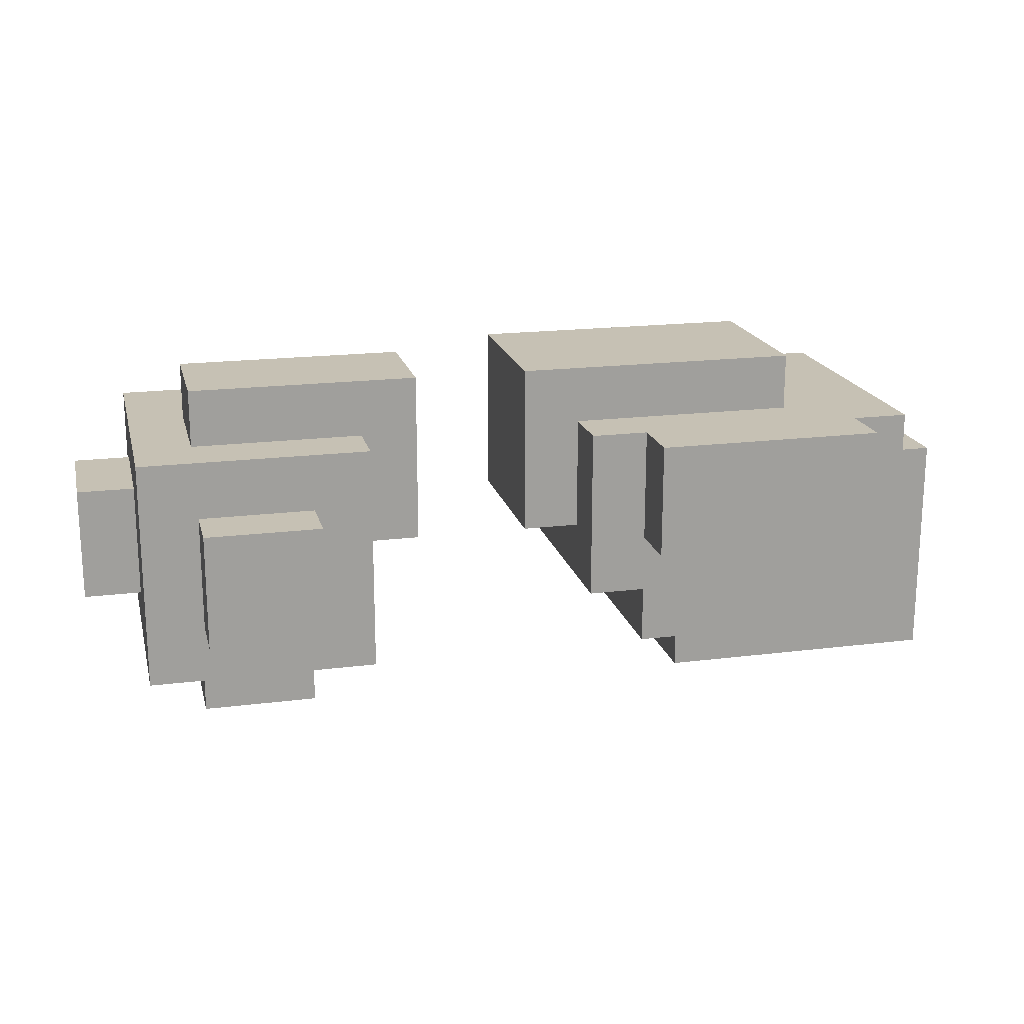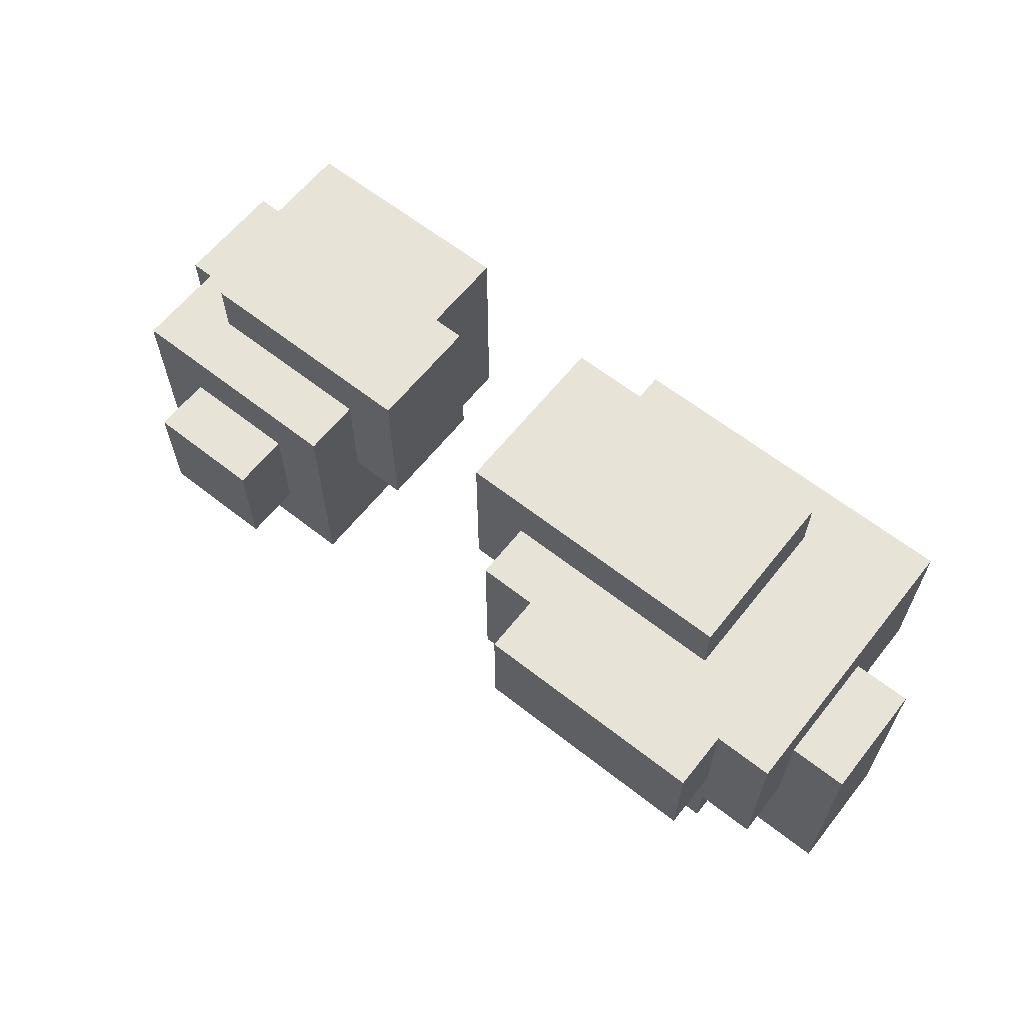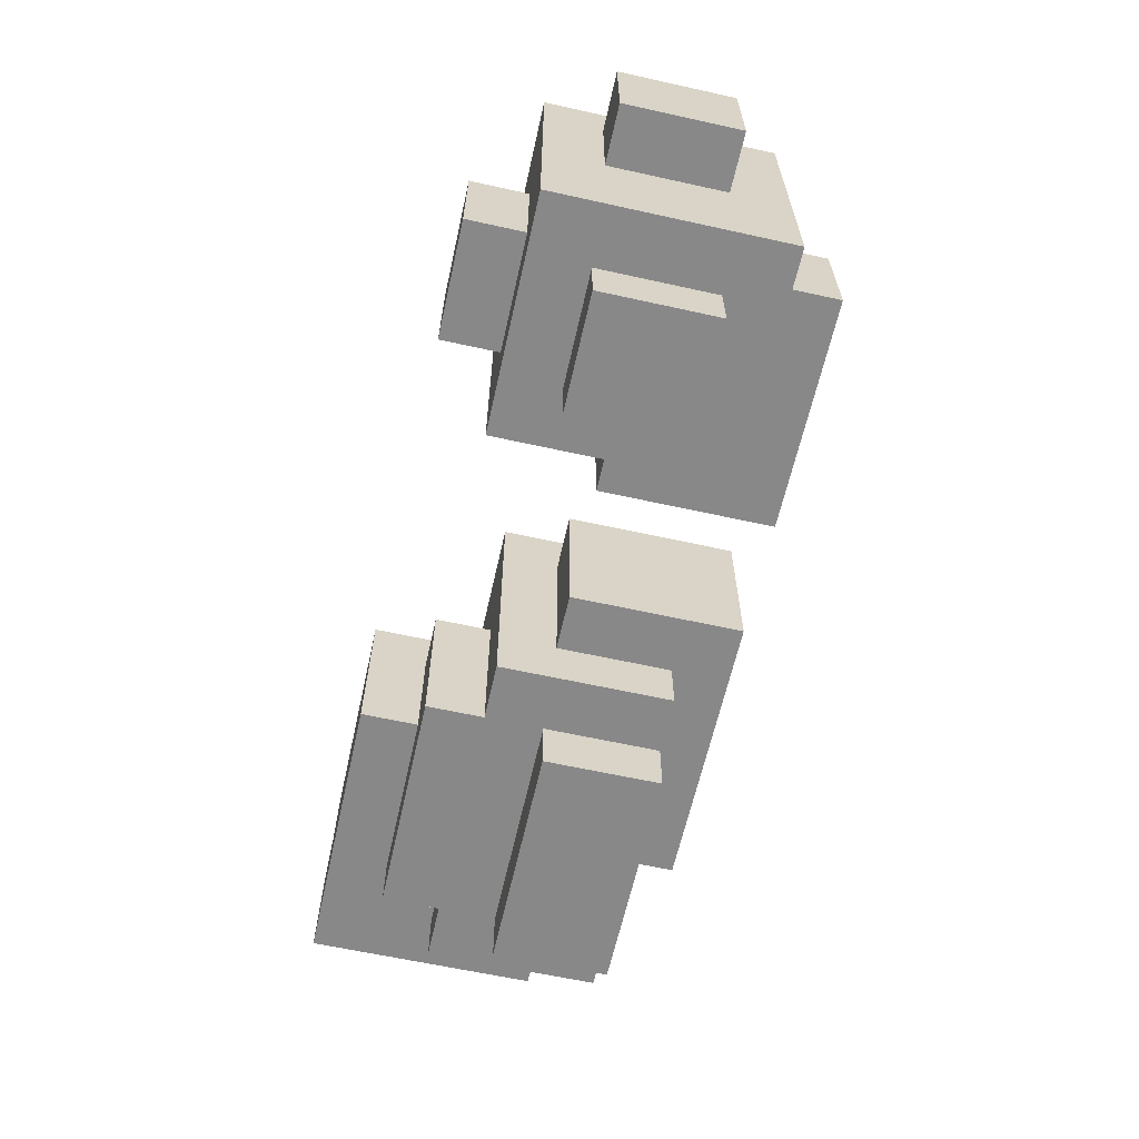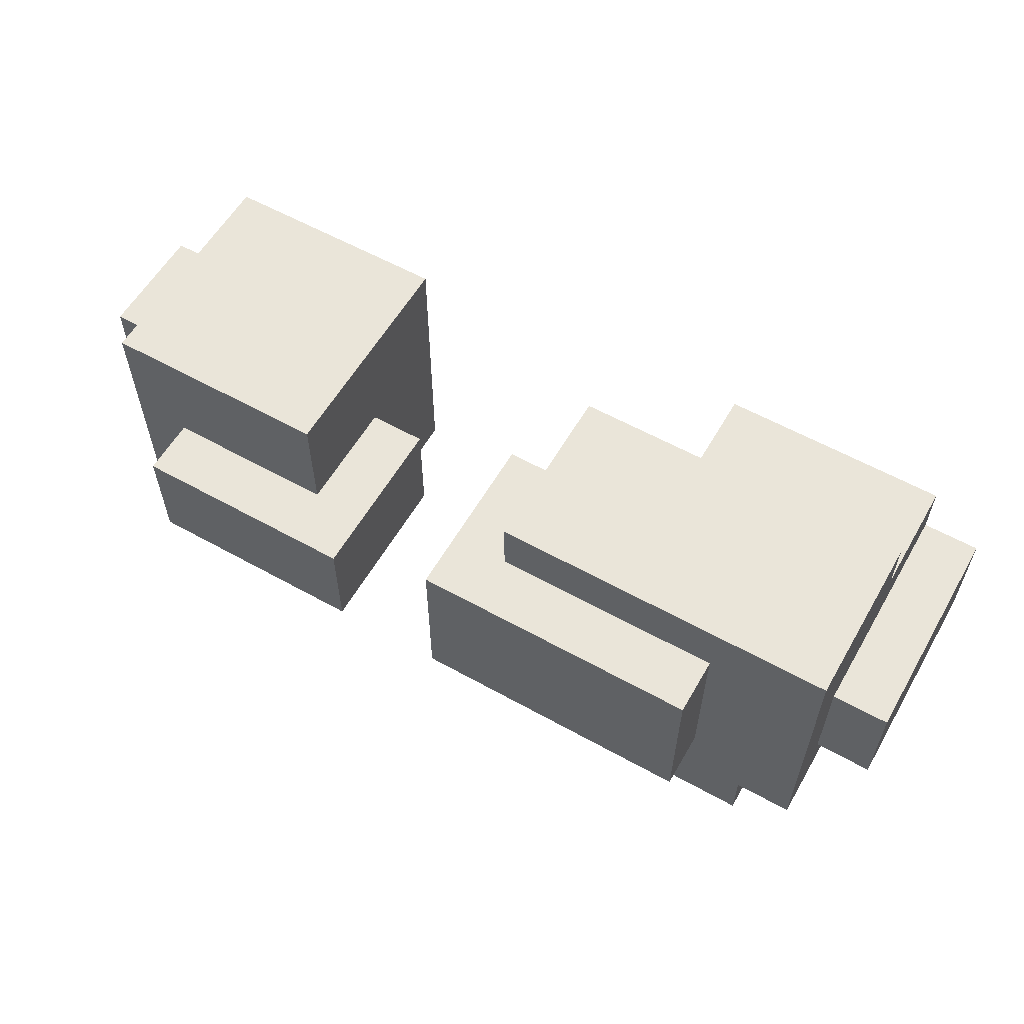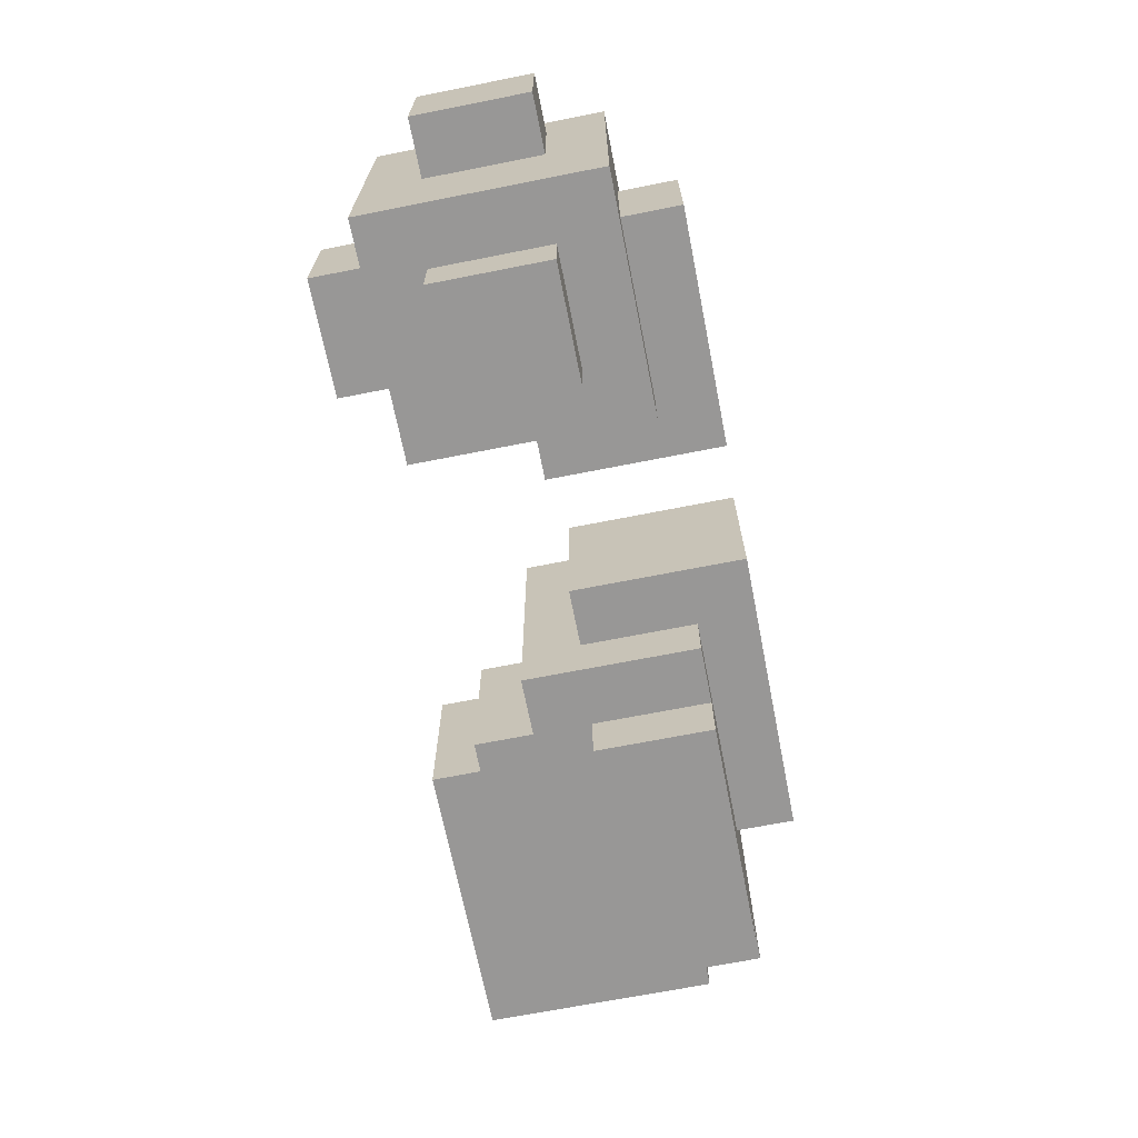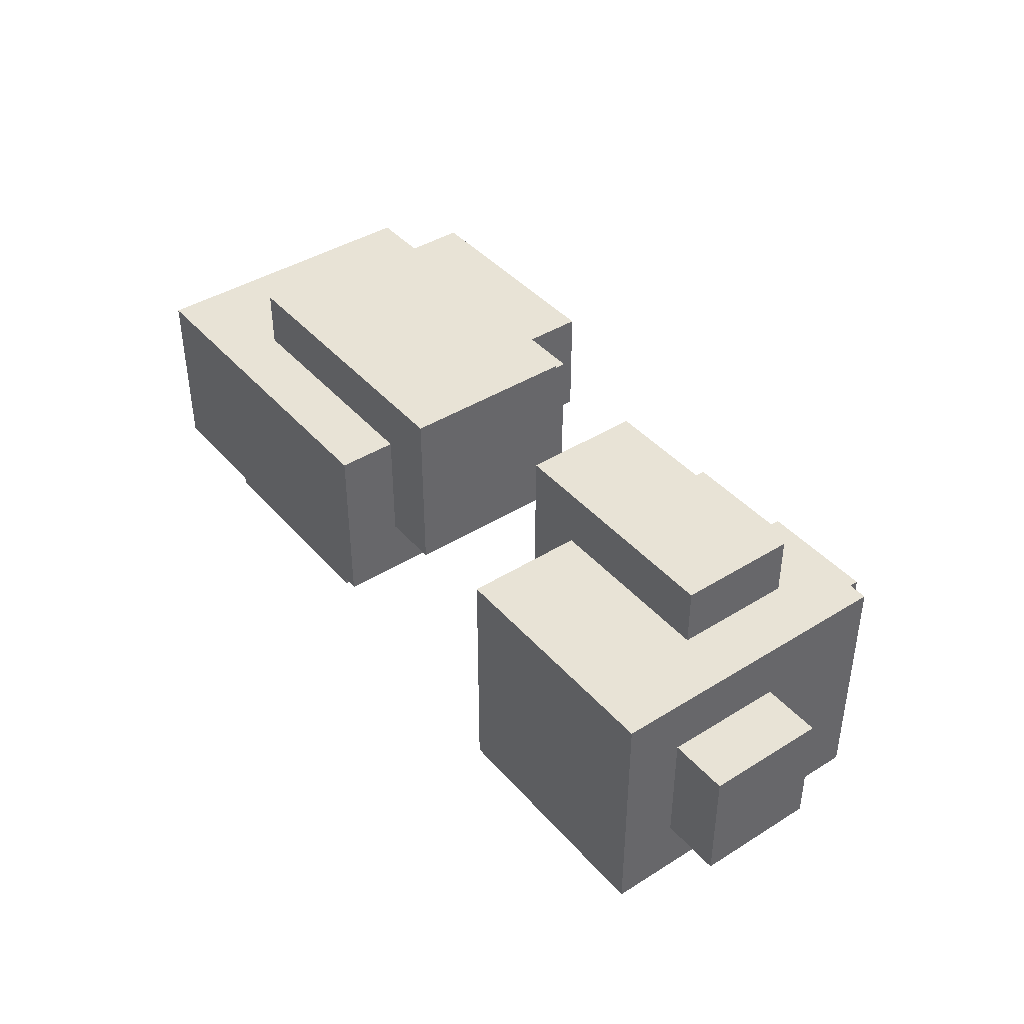
<metadata>
{"format":"obj","ext":"obj","renderer":"f3d","projection":"perspective","resolution":1024,"background":"white","views":[{"elev":18.6,"azim":166.4,"up":"+Y"},{"elev":62.6,"azim":-141.5,"up":"+Y"},{"elev":-62.8,"azim":77.4,"up":"+Z"},{"elev":58.5,"azim":-150.1,"up":"+Z"},{"elev":-68.3,"azim":101.2,"up":"+Z"},{"elev":41.4,"azim":52.9,"up":"+Y"}]}
</metadata>
<code>
v 1 0 8
v 1 4 8
v 1 0 10
v 1 4 10
v 2 2 7
v 2 5 7
v 2 2 8
v 2 4 8
v 2 0 10
v 2 4 10
v 2 0 11
v 2 2 11
v 2 2 12
v 2 5 12
v 3 3 6
v 3 5 6
v 3 1 7
v 3 2 7
v 3 3 7
v 3 5 7
v 3 1 8
v 3 2 8
v 4 5 8
v 4 6 8
v 4 5 11
v 4 6 11
v 11 3 8
v 11 6 8
v 11 3 10
v 11 6 10
v 12 1 7
v 12 5 7
v 12 3 8
v 12 5 8
v 12 3 10
v 12 5 10
v 12 1 12
v 12 5 12
v 13 2 6
v 13 4 6
v 13 2 7
v 13 4 7
v 13 0 8
v 13 1 8
v 13 0 10
v 13 1 10
v 6 0 8
v 6 1 8
v 6 1 10
v 6 2 10
v 6 0 11
v 6 2 11
v 7 3 6
v 7 5 6
v 7 1 7
v 7 2 7
v 7 3 7
v 7 5 7
v 7 1 10
v 7 2 10
v 8 2 7
v 8 5 7
v 8 3 8
v 8 5 8
v 8 3 11
v 8 5 11
v 8 2 12
v 8 5 12
v 9 3 8
v 9 6 8
v 9 3 11
v 9 6 11
v 15 2 6
v 15 4 6
v 15 2 7
v 15 4 7
v 15 0 8
v 15 1 8
v 15 5 8
v 15 6 8
v 15 0 10
v 15 1 10
v 15 5 10
v 15 6 10
v 16 1 7
v 16 5 7
v 16 2 9
v 16 4 9
v 16 2 11
v 16 4 11
v 16 1 12
v 16 5 12
v 17 2 9
v 17 4 9
v 17 2 11
v 17 4 11
v 1 0 8
v 1 0 10
v 2 0 10
v 2 0 11
v 6 0 8
v 6 0 11
v 13 0 8
v 13 0 10
v 15 0 8
v 15 0 10
v 3 1 7
v 3 1 8
v 6 1 8
v 6 1 10
v 7 1 7
v 7 1 10
v 12 1 7
v 12 1 12
v 13 1 8
v 13 1 10
v 15 1 8
v 15 1 10
v 16 1 7
v 16 1 12
v 2 2 7
v 2 2 8
v 2 2 11
v 2 2 12
v 3 2 7
v 3 2 8
v 6 2 10
v 6 2 11
v 7 2 7
v 7 2 10
v 8 2 7
v 8 2 12
v 13 2 6
v 13 2 7
v 15 2 6
v 15 2 7
v 16 2 9
v 16 2 11
v 17 2 9
v 17 2 11
v 3 3 6
v 3 3 7
v 7 3 6
v 7 3 7
v 8 3 8
v 8 3 11
v 9 3 8
v 9 3 11
v 11 3 8
v 11 3 10
v 12 3 8
v 12 3 10
v 1 4 8
v 1 4 10
v 2 4 8
v 2 4 10
v 13 4 6
v 13 4 7
v 15 4 6
v 15 4 7
v 16 4 9
v 16 4 11
v 17 4 9
v 17 4 11
v 2 5 7
v 2 5 12
v 3 5 6
v 3 5 7
v 4 5 8
v 4 5 11
v 7 5 6
v 7 5 7
v 8 5 7
v 8 5 8
v 8 5 11
v 8 5 12
v 12 5 7
v 12 5 8
v 12 5 10
v 12 5 12
v 15 5 8
v 15 5 10
v 16 5 7
v 16 5 12
v 4 6 8
v 4 6 11
v 9 6 8
v 9 6 11
v 11 6 8
v 11 6 10
v 15 6 8
v 15 6 10
v 13 2 6
v 15 2 6
v 3 3 6
v 7 3 6
v 13 4 6
v 15 4 6
v 3 5 6
v 7 5 6
v 3 1 7
v 7 1 7
v 12 1 7
v 16 1 7
v 2 2 7
v 3 2 7
v 7 2 7
v 8 2 7
v 13 2 7
v 15 2 7
v 3 3 7
v 7 3 7
v 13 4 7
v 15 4 7
v 2 5 7
v 3 5 7
v 7 5 7
v 8 5 7
v 12 5 7
v 16 5 7
v 1 0 8
v 6 0 8
v 13 0 8
v 15 0 8
v 3 1 8
v 6 1 8
v 13 1 8
v 15 1 8
v 2 2 8
v 3 2 8
v 8 3 8
v 9 3 8
v 11 3 8
v 12 3 8
v 1 4 8
v 2 4 8
v 4 5 8
v 8 5 8
v 12 5 8
v 15 5 8
v 4 6 8
v 9 6 8
v 11 6 8
v 15 6 8
v 16 2 9
v 17 2 9
v 16 4 9
v 17 4 9
v 1 0 10
v 2 0 10
v 13 0 10
v 15 0 10
v 6 1 10
v 7 1 10
v 13 1 10
v 15 1 10
v 6 2 10
v 7 2 10
v 11 3 10
v 12 3 10
v 1 4 10
v 2 4 10
v 12 5 10
v 15 5 10
v 11 6 10
v 15 6 10
v 2 0 11
v 6 0 11
v 2 2 11
v 6 2 11
v 16 2 11
v 17 2 11
v 8 3 11
v 9 3 11
v 16 4 11
v 17 4 11
v 4 5 11
v 8 5 11
v 4 6 11
v 9 6 11
v 12 1 12
v 16 1 12
v 2 2 12
v 8 2 12
v 2 5 12
v 8 5 12
v 12 5 12
v 16 5 12
f 3 2 1
f 4 2 3
f 7 6 5
f 8 6 7
f 10 6 8
f 11 10 9
f 12 10 11
f 13 10 12
f 14 6 10
f 14 10 13
f 19 16 15
f 20 16 19
f 21 18 17
f 22 18 21
f 25 24 23
f 26 24 25
f 29 28 27
f 30 28 29
f 33 32 31
f 34 32 33
f 35 33 31
f 37 35 31
f 37 36 35
f 38 36 37
f 41 40 39
f 42 40 41
f 45 44 43
f 46 44 45
f 47 48 49
f 47 49 51
f 49 50 51
f 51 50 52
f 53 54 57
f 57 54 58
f 55 56 59
f 59 56 60
f 61 62 63
f 63 62 64
f 61 63 65
f 61 65 67
f 65 66 67
f 67 66 68
f 69 70 71
f 71 70 72
f 73 74 75
f 75 74 76
f 77 78 81
f 81 78 82
f 79 80 83
f 83 80 84
f 85 86 87
f 87 86 88
f 85 87 89
f 88 86 90
f 85 89 91
f 89 90 91
f 90 86 92
f 91 90 92
f 93 94 95
f 95 94 96
f 99 98 97
f 101 99 97
f 101 100 99
f 102 100 101
f 105 104 103
f 106 104 105
f 109 108 107
f 111 109 107
f 111 110 109
f 112 110 111
f 115 114 113
f 116 114 115
f 117 115 113
f 118 114 116
f 119 117 113
f 119 118 117
f 120 114 118
f 120 118 119
f 125 122 121
f 126 122 125
f 128 124 123
f 130 128 127
f 131 130 129
f 132 124 128
f 132 130 131
f 132 128 130
f 135 134 133
f 136 134 135
f 139 138 137
f 140 138 139
f 143 142 141
f 144 142 143
f 147 146 145
f 148 146 147
f 151 150 149
f 152 150 151
f 153 154 155
f 155 154 156
f 157 158 159
f 159 158 160
f 161 162 163
f 163 162 164
f 165 166 168
f 168 166 169
f 167 168 169
f 169 166 170
f 167 169 171
f 171 169 172
f 172 169 173
f 173 169 174
f 170 166 175
f 175 166 176
f 177 178 181
f 179 180 182
f 177 181 183
f 181 182 183
f 182 180 184
f 183 182 184
f 185 186 187
f 187 186 188
f 189 190 191
f 191 190 192
f 197 194 193
f 198 194 197
f 199 196 195
f 200 196 199
f 206 202 201
f 207 202 206
f 209 204 203
f 210 204 209
f 211 208 207
f 211 206 205
f 211 207 206
f 212 208 211
f 213 209 203
f 214 204 210
f 215 211 205
f 216 211 215
f 217 208 212
f 218 208 217
f 219 213 203
f 219 214 213
f 220 204 214
f 220 214 219
f 225 222 221
f 226 222 225
f 227 224 223
f 228 224 227
f 229 225 221
f 230 225 229
f 235 229 221
f 236 229 235
f 238 232 231
f 239 234 233
f 241 238 237
f 242 232 238
f 242 238 241
f 243 240 239
f 243 239 233
f 244 240 243
f 247 246 245
f 248 246 247
f 251 252 255
f 255 252 256
f 253 254 257
f 257 254 258
f 249 250 261
f 261 250 262
f 259 260 263
f 259 263 265
f 263 264 265
f 265 264 266
f 267 268 269
f 269 268 270
f 271 272 275
f 275 272 276
f 273 274 278
f 277 278 279
f 278 274 280
f 279 278 280
f 283 284 285
f 285 284 286
f 281 282 287
f 287 282 288

</code>
